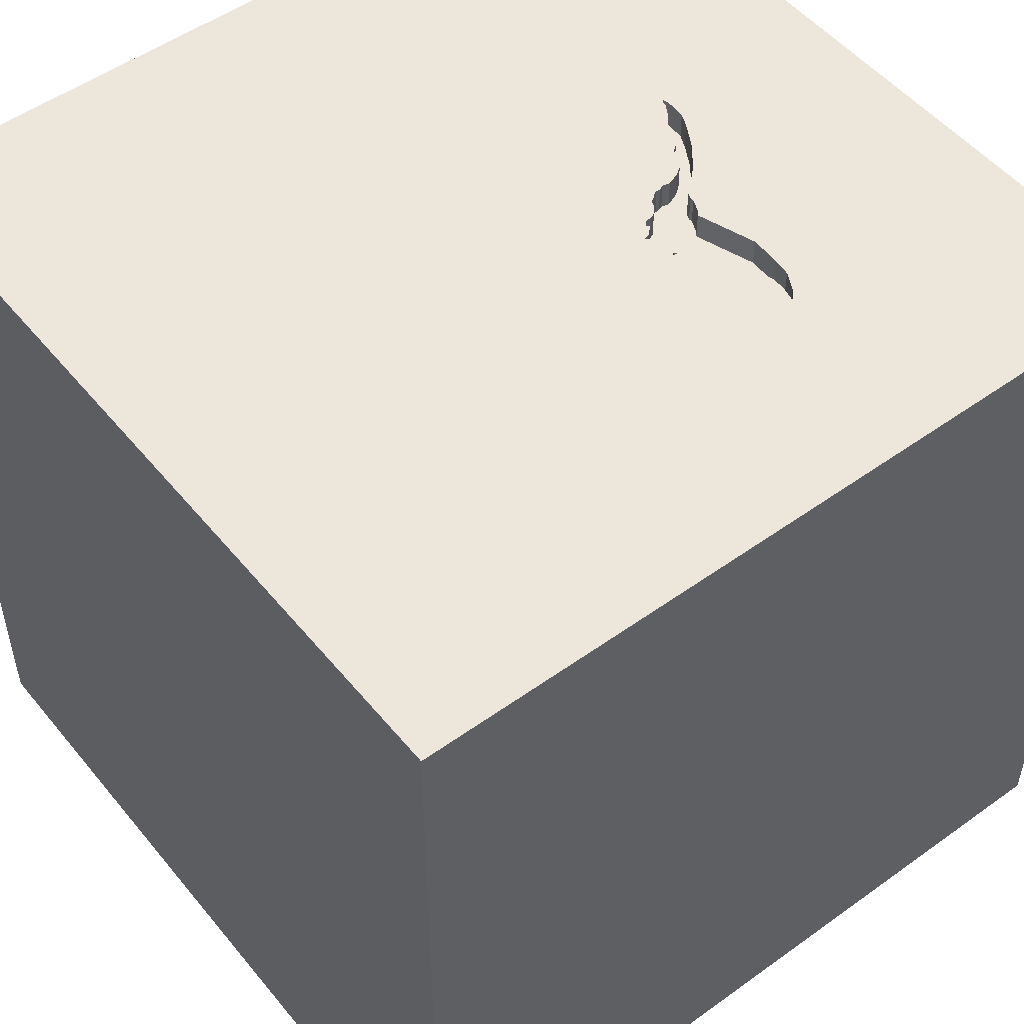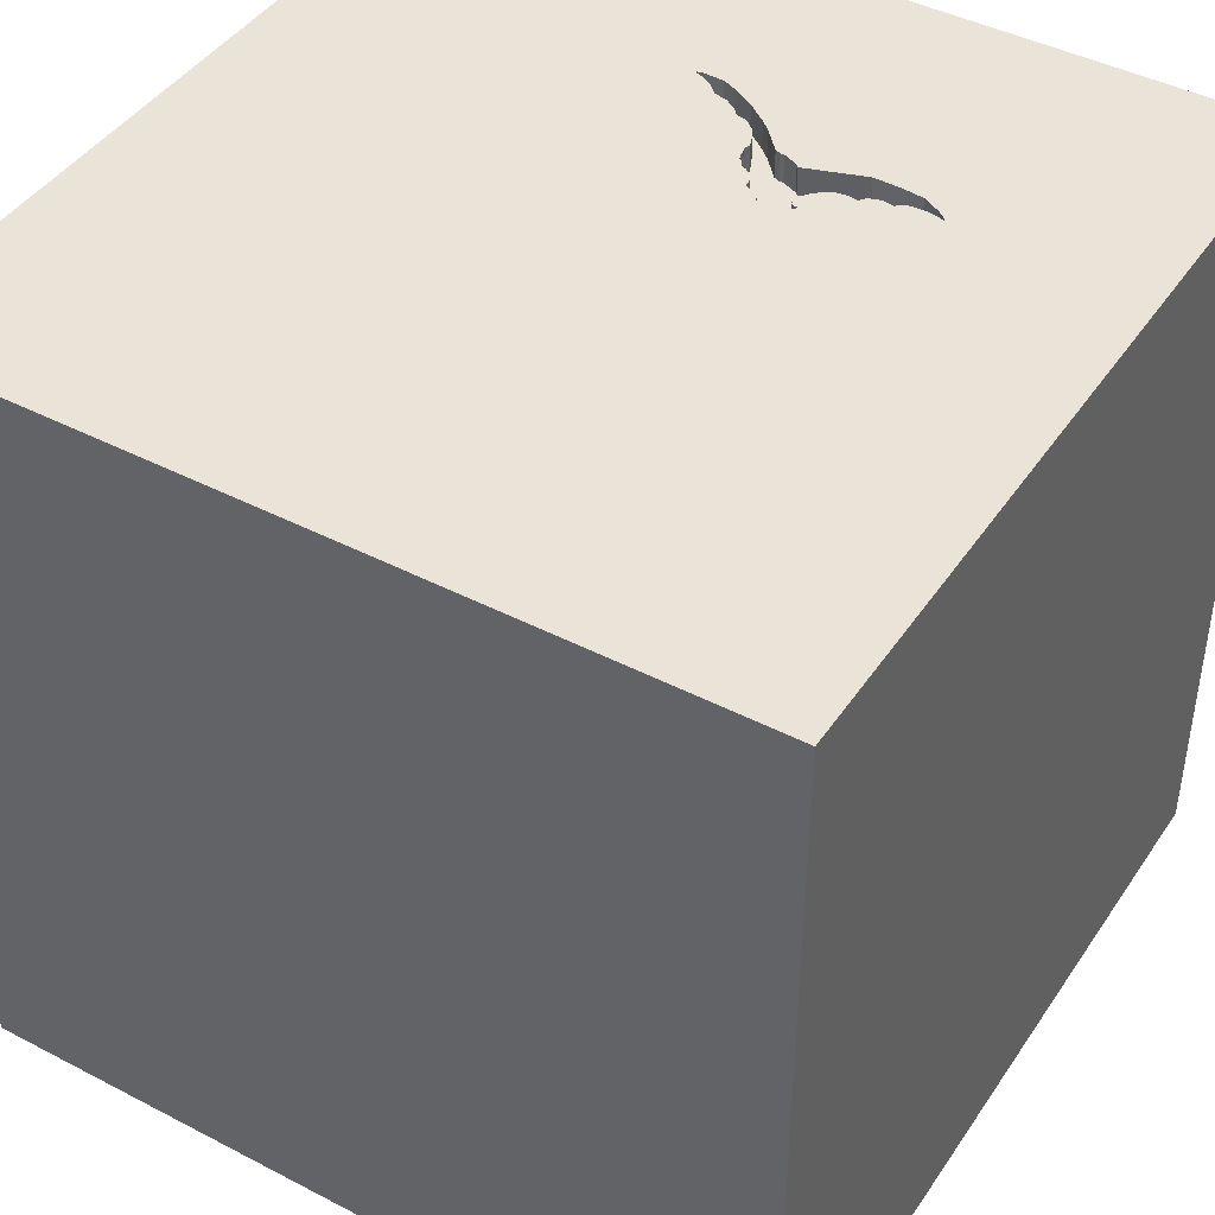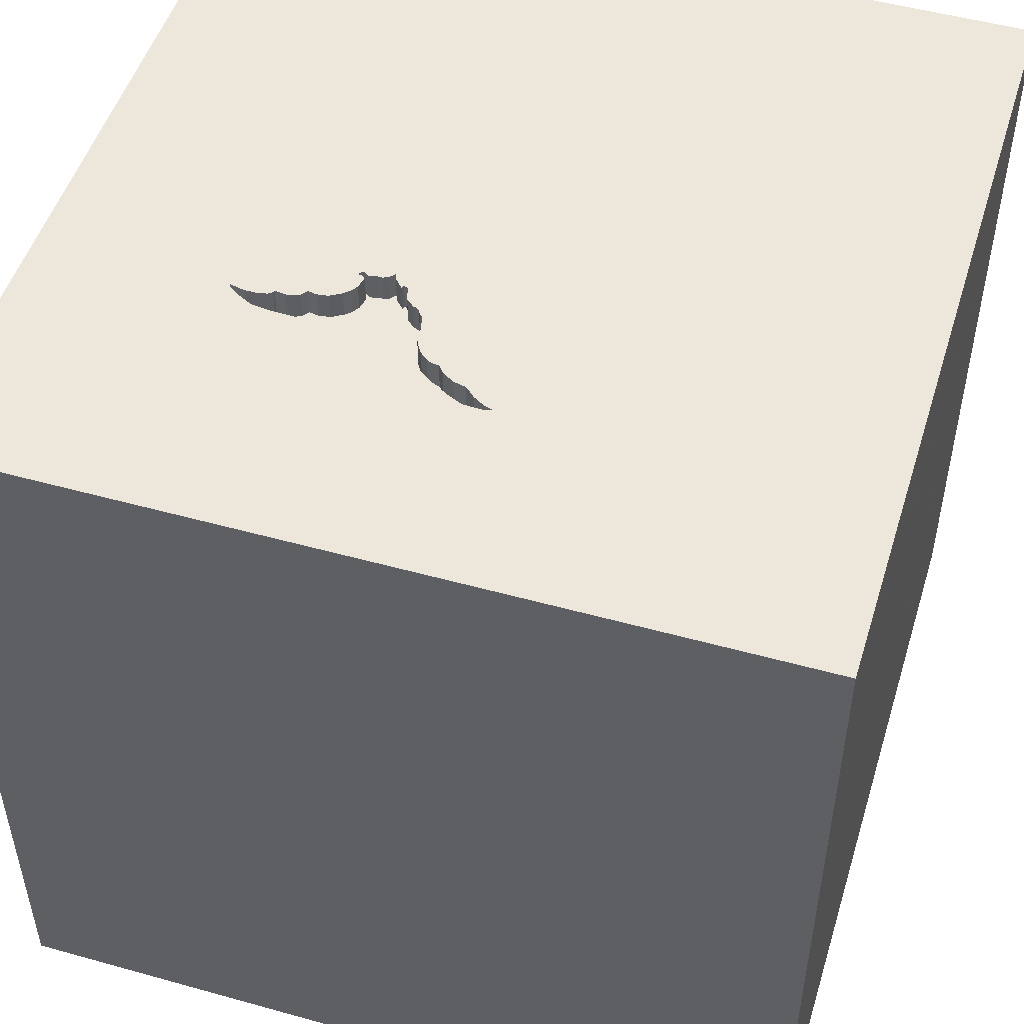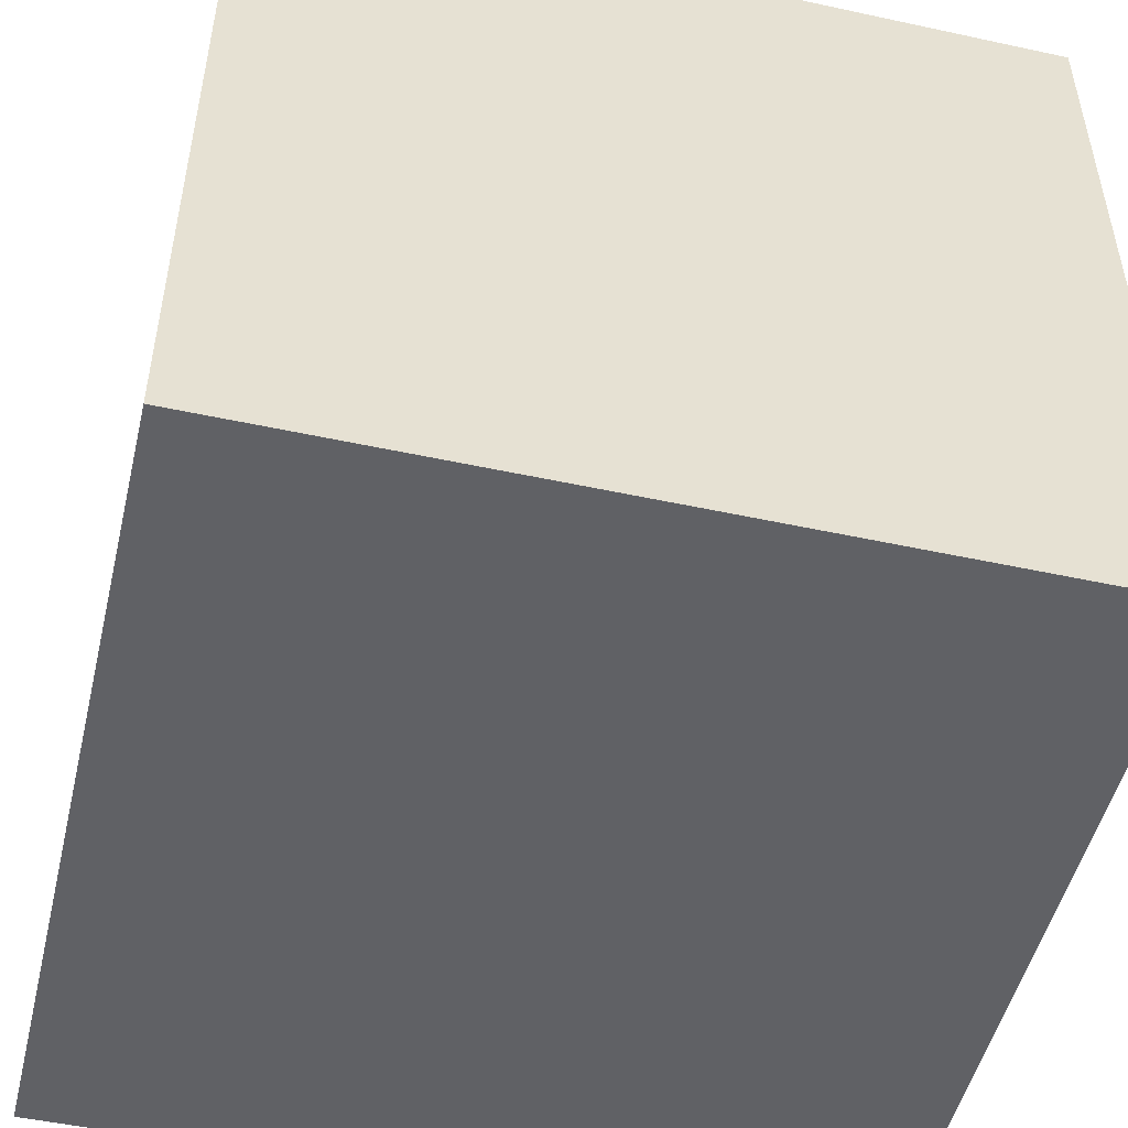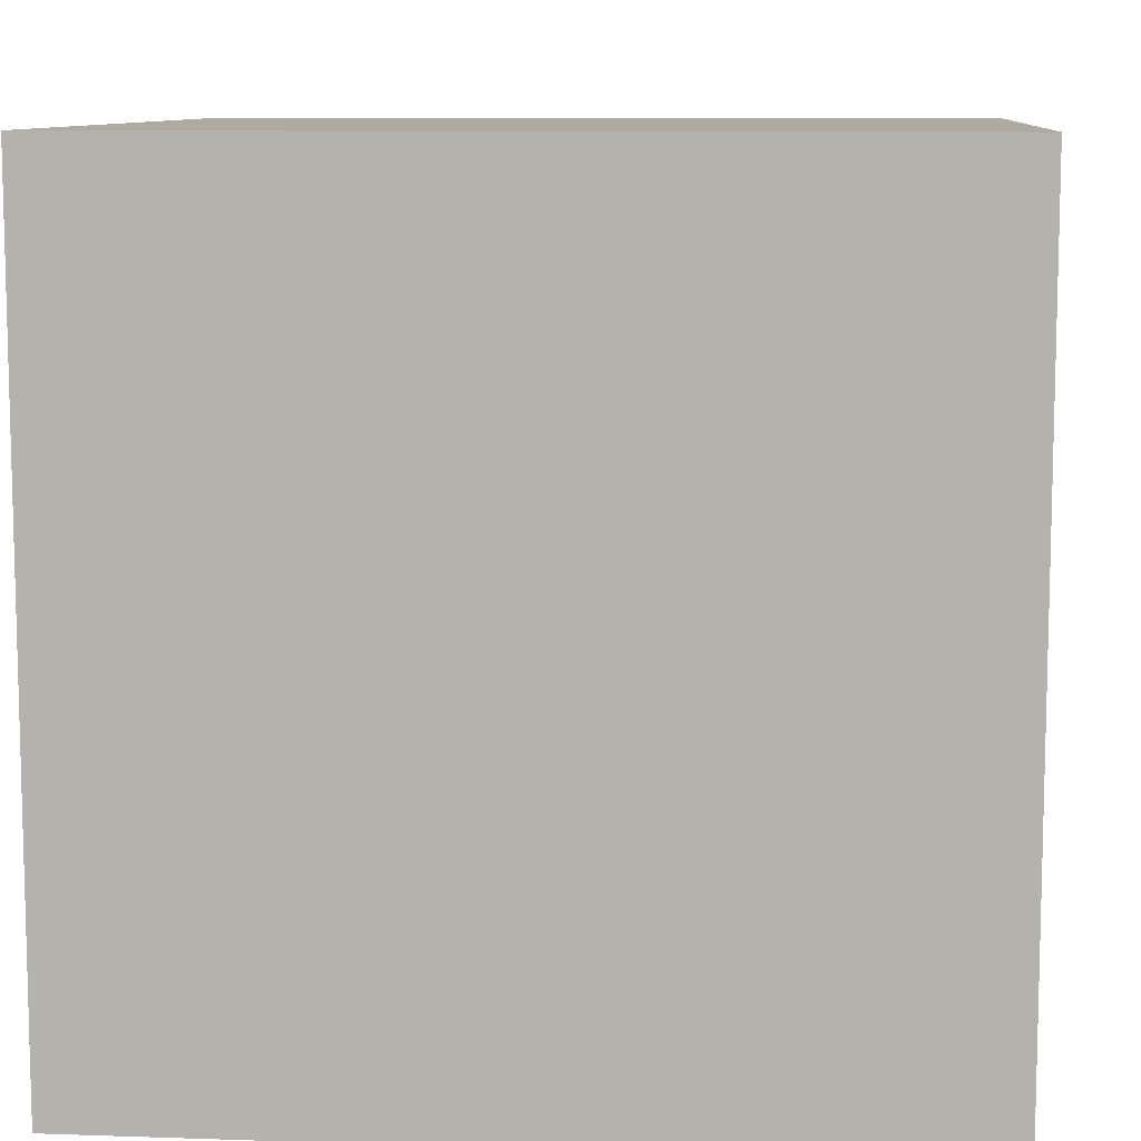
<metadata>
{"format":"obj","ext":"obj","renderer":"f3d","projection":"perspective","resolution":1024,"background":"white","views":[{"elev":51.4,"azim":142.0,"up":"+Y"},{"elev":43.5,"azim":121.5,"up":"+Y"},{"elev":50.3,"azim":-73.0,"up":"+Y"},{"elev":-50.1,"azim":-103.4,"up":"+Z"},{"elev":9.4,"azim":5.1,"up":"+Z"}]}
</metadata>
<code>
o bat_198
v -0.3813 1.5 -0.2382
v -0.3813 1.4 -0.2382
v -0.6772 1.5 -0.03675
v -0.6772 1.4 -0.03675
v -0.5736 1.5 -0.2461
v -0.6909 1.5 -0.1202
v -0.6909 1.4 -0.1202
v -0.5093 1.5 -0.5672
v -0.5093 1.4 -0.5672
v -0.6412 1.5 -0.1096
v -0.704 1.5 -0.01498
v -0.704 1.4 -0.01498
v -0.5743 1.5 -0.2597
v -0.3308 1.5 -0.3009
v -0.3308 1.4 -0.3009
v -0.5199 1.5 -0.1499
v -0.5199 1.4 -0.1499
v -0.3575 1.5 -0.3375
v -0.6099 1.5 -0.5341
v -0.6099 1.4 -0.5341
v -0.8854 -0.8333 1.5
v -1.11 -0.01953 -1.5
v -0.5176 1.095 -1.5
v -0.7812 -1.5 -0.1823
v -1.042 -1.5 -0.5339
v -0.8724 -1.5 0.651
v -0.5469 -1.5 -1.185
v -1.061 1.5 -0.09115
v -0.4525 -1.081 -1.5
v -0.8724 0.651 1.5
v -0.8125 1.5 0.1806
v -0.8125 1.4 0.1806
v -0.4644 1.5 -0.1744
v -0.4644 1.4 -0.1744
v -0.6089 1.5 -0.1311
v -0.6089 1.4 -0.1311
v 0.3906 -1.003 1.5
v 0.8366 0.5827 -1.5
v 0.4167 0.1562 1.5
v 0.01302 -0.06999 -1.5
v 0.651 1.146 1.5
v 0.1562 -1.5 -0.8333
v 0.2083 -1.5 0.5469
v 0.4687 -1.5 -0
v 0.1823 -1.5 1.198
v -0.1042 -1.5 -1.5
v 0.1562 -1.5 -1.25
v 0.1562 -1.5 -0.4167
v -0.1302 -1.5 1.5
v 0.2083 0.5469 1.5
v -0.1302 1.5 -1.5
v 0.02034 1.5 -0.5583
v 0.1562 1.5 1.5
v 0.2214 -0.4427 1.5
v -0.8158 1.5 0.108
v -0.3565 1.5 -0.4147
v -0.3565 1.4 -0.4147
v -0.3568 1.5 -0.3537
v -0.3568 1.4 -0.3537
v -0.5499 1.5 -0.3142
v -0.2344 -1.146 1.5
v -0.05208 -0 1.5
v -0.1562 -1.5 0.1042
v -0.2799 1.5 0.6087
v -0.05208 0.9896 1.5
v -0.5647 1.5 -0.148
v -0.5647 1.4 -0.148
v -0.807 1.5 0.1795
v -0.3651 1.5 -0.407
v -0.3651 1.4 -0.407
v -0.331 1.5 -0.2969
v -0.8182 1.5 0.1586
v -0.8182 1.4 0.1586
v -0.7409 1.5 0.07414
v -0.7696 1.5 -0.005919
v -0.428 1.5 -0.2269
v -0.581 1.5 -0.7397
v -0.7306 1.5 0.02851
v -0.7306 1.4 0.02851
v 1.022 -0.7292 -1.5
v 1.25 0.1562 1.5
v 1.5 1.5 -1.5
v 1.5 1.5 1.5
v 1.211 -1.5 -0.5729
v 1.068 -1.5 0.1823
v 1.042 -1.5 0.625
v 1.5 -1.5 -1.5
v 1.029 0.5208 1.5
v 1.237 1.5 -0.625
v 0.9245 1.5 0.1807
v 1.035 1.5 1.032
v 1.029 -0.2865 1.5
v -0.7409 1.4 0.07414
v -0.5437 1.5 -0.6978
v -0.5437 1.4 -0.6978
v -0.3575 1.4 -0.3375
v -0.7176 1.5 -0.08522
v -0.4927 1.5 -0.5176
v -0.5379 1.5 -0.1413
v -0.807 1.4 0.1795
v -0.6731 1.5 -0.0664
v -0.4967 1.5 -0.1522
v -0.4811 1.5 -0.1657
v -0.419 1.5 -0.2305
v -0.5379 1.4 -0.1413
v -0.5355 1.5 -0.6702
v -0.5621 1.5 -0.2869
v -0.3709 1.5 -0.2567
v -0.5631 1.5 -0.7733
v -0.4446 1.5 -0.4163
v -0.4446 1.4 -0.4163
v -0.5736 1.4 -0.2461
v -0.4196 1.5 -0.4001
v -0.5253 1.5 -0.6575
v -0.7753 1.5 0.1118
v -0.5208 -1.5 0.4687
v -0.3776 -1.5 1.25
v -0.5208 1.25 1.5
v -0.5208 -0.4427 1.5
v -1.5 -0.9635 0.625
v -1.5 -0.638 -0.3906
v -1.5 0.1823 -1.094
v -1.5 0.4948 0.612
v -1.5 0.1823 0
v -1.5 0.2214 1.172
v -1.5 0.3906 -0.5208
v -1.5 -0.1302 -1.5
v -1.5 -0.1302 1.5
v -1.5 -0 0.4687
v -1.5 -0.1562 -0.4427
v -1.5 1.25 0.6641
v -1.5 1.042 0.07812
v -1.5 1.5 1.5
v -1.5 1.042 -0.4297
v -1.5 -0.5208 0.4427
v -1.5 -0.5208 1.224
v -1.5 -1.5 -0.1302
v -1.5 -1.5 1.5
v -1.5 -1.5 -1.5
v -1.5 0.651 -1.042
v -1.5 1.5 -1.5
v -1.5 1.5 -0.1042
v -1.5 -1.276 0.05208
v -1.5 -1.146 -0.5469
v -1.5 -0.3125 -1.055
v -0.5797 1.5 -0.443
v -0.5814 1.5 -0.2248
v -0.5814 1.4 -0.2248
v -0.5317 1.5 -0.8071
v -0.4527 1.5 -0.1915
v -0.6412 1.4 -0.1096
v -0.5439 1.5 -0.7507
v -0.5439 1.4 -0.7507
v 0.625 -1.5 -1.042
v 0.625 -1.5 1.198
v 0.7812 -1.5 -0.3125
v 1.5 -1.5 1.5
v -0.349 1.5 -0.3167
v -0.7459 1.5 -0.04819
v -0.7459 1.4 -0.04819
v -0.6063 1.5 -0.6384
v -0.3518 1.5 -0.401
v -0.54 1.5 -0.3232
v -0.54 1.4 -0.3232
v 1.5 -1.139 0.7292
v 1.5 0.3516 -0.1888
v 1.5 0.599 1.224
v 1.5 0.1302 -1.5
v 1.5 0.01302 -1.156
v 1.5 0.1562 1.5
v 1.5 -0.2653 0.6999
v 1.5 1.12 -0.625
v 1.5 1.1 0.4688
v 1.5 -1.5 0.1042
v 1.5 1.5 -0.1562
v 1.5 -0.7812 -0.3939
v -0.464 1.5 -0.4375
v -1.276 -0.03906 1.5
v -1.198 -0.5208 1.5
v -1.211 -1.5 0.2604
v -1.198 0.8854 1.5
v -1.097 1.5 0.7292
v -1.022 1.5 -0.9375
v -0.4878 1.5 -0.478
v -0.4878 1.4 -0.478
v -0.3709 1.4 -0.2567
v -0.3502 1.5 -0.2924
v -0.3502 1.4 -0.2924
v -0.3687 1.5 -0.4153
v -0.3687 1.4 -0.4153
v -0.428 1.4 -0.2269
v -0.3829 1.5 -0.2614
v -0.3829 1.4 -0.2614
v -0.5599 0.2604 1.5
v -0.3646 -1.5 -0.5729
v -0.5173 1.5 -0.6544
v -0.4688 1.5 -1.172
v -0.5205 1.5 -0.6328
v -0.5191 1.5 -0.5881
v -0.505 1.5 -0.1492
v -0.505 1.4 -0.1492
v -0.4811 1.4 -0.1657
v -0.5631 1.4 -0.7733
v -0.6579 1.5 -0.1566
v -0.6579 1.4 -0.1566
v -0.8146 1.5 0.08416
v -0.8146 1.4 0.08416
v -0.5233 1.5 -0.614
v -0.5233 1.4 -0.614
v -0.5191 1.4 -0.5881
v 0.8333 -1.12 1.5
v -0.5253 1.4 -0.6575
v -0.6656 1.5 -0.08096
v -0.6656 1.4 -0.08096
v -0.362 1.5 -0.3852
v -0.362 1.4 -0.3852
v -0.5743 1.4 -0.2597
v -0.464 1.4 -0.4375
v -0.5317 1.4 -0.8071
v -0.8004 1.5 0.154
v -0.8003 1.4 0.154
v -0.3767 1.5 -0.3913
v -0.3767 1.4 -0.3913
v -0.4871 1.5 -0.5499
v -0.4871 1.4 -0.5499
v -0.6731 1.4 -0.0664
v -0.3518 1.4 -0.401
v -0.5975 1.5 -0.7085
v -0.5975 1.4 -0.7085
v -0.6744 1.5 -0.1384
v -0.6063 1.4 -0.6384
v -0.331 1.4 -0.2969
v -0.4538 1.5 -0.1969
v -0.4538 1.4 -0.1969
v -0.5499 1.4 -0.3142
v -0.3625 1.5 -0.3757
v -0.3625 1.4 -0.3757
v -0.4196 1.4 -0.4001
v -0.5355 1.4 -0.6702
v -0.7753 1.4 0.1118
v -0.4527 1.4 -0.1915
v -0.4884 1.5 -0.1552
v -0.4884 1.4 -0.1552
v -0.349 1.4 -0.3167
v -0.4927 1.4 -0.5176
v -0.7933 1.5 0.03635
v -0.7933 1.4 0.03635
v -0.41 1.5 -0.2342
v -0.41 1.4 -0.2342
v -0.5173 1.4 -0.6544
v -0.54 1.5 -0.8034
v -0.54 1.4 -0.8034
f 128 136 138
f 21 179 138
f 179 128 138
f 117 49 138
f 49 61 138
f 136 120 138
f 138 143 137
f 137 180 138
f 180 26 138
f 26 117 138
f 179 178 128
f 120 143 138
f 61 21 138
f 128 125 136
f 136 135 120
f 61 119 21
f 21 119 179
f 26 116 117
f 117 45 49
f 49 37 61
f 179 194 178
f 133 125 128
f 125 135 136
f 135 143 120
f 137 25 180
f 180 116 26
f 157 37 49
f 119 194 179
f 178 133 128
f 125 129 135
f 135 121 143
f 143 144 137
f 116 45 117
f 45 157 49
f 61 54 119
f 178 181 133
f 144 139 137
f 180 24 116
f 116 43 45
f 45 155 157
f 37 54 61
f 139 25 137
f 25 24 180
f 157 211 37
f 194 30 178
f 178 30 181
f 121 144 143
f 125 123 129
f 135 124 121
f 24 63 116
f 63 43 116
f 119 62 194
f 133 123 125
f 129 124 135
f 54 62 119
f 43 155 45
f 121 139 144
f 124 130 121
f 123 124 129
f 25 195 24
f 24 195 63
f 43 86 155
f 211 54 37
f 133 131 123
f 86 157 155
f 54 39 62
f 62 50 194
f 139 27 25
f 195 48 63
f 63 44 43
f 130 145 121
f 121 145 139
f 27 195 25
f 211 92 54
f 194 118 30
f 131 132 123
f 132 124 123
f 43 85 86
f 157 92 211
f 92 39 54
f 39 50 62
f 50 65 194
f 65 118 194
f 118 181 30
f 124 126 130
f 48 44 63
f 44 85 43
f 195 42 48
f 118 133 181
f 22 29 139
f 171 157 165
f 132 126 124
f 48 156 44
f 133 142 131
f 132 134 126
f 130 122 145
f 145 127 139
f 27 42 195
f 92 88 39
f 182 142 133
f 126 122 130
f 22 139 127
f 40 29 22
f 139 46 27
f 27 47 42
f 44 156 85
f 86 174 157
f 88 50 39
f 29 46 139
f 42 156 48
f 85 174 86
f 165 157 174
f 157 170 92
f 118 53 133
f 64 182 133
f 142 132 131
f 134 140 126
f 140 122 126
f 122 127 145
f 42 154 156
f 171 170 157
f 170 81 92
f 81 88 92
f 65 53 118
f 64 133 53
f 28 142 182
f 46 47 27
f 88 41 50
f 50 41 65
f 55 28 182
f 64 115 220
f 72 55 182
f 64 220 68
f 31 72 182
f 182 64 68
f 68 31 182
f 156 84 85
f 176 165 174
f 176 171 165
f 74 115 64
f 64 78 74
f 28 55 206
f 246 75 159
f 159 97 28
f 28 206 246
f 28 246 159
f 47 154 42
f 154 84 156
f 166 171 176
f 52 1 64
f 10 213 101
f 11 78 64
f 10 101 3
f 3 11 64
f 10 3 64
f 6 28 97
f 142 134 132
f 41 53 65
f 1 52 108
f 64 16 99
f 35 10 64
f 99 66 35
f 35 64 99
f 5 13 28
f 28 6 230
f 204 147 5
f 28 230 204
f 28 204 5
f 134 141 140
f 84 174 85
f 167 170 171
f 88 83 41
f 91 64 53
f 90 52 64
f 187 192 108
f 52 158 14
f 52 14 71
f 71 187 108
f 108 52 71
f 64 1 248
f 76 233 150
f 104 76 150
f 33 103 242
f 104 150 33
f 242 102 200
f 248 104 33
f 200 16 64
f 64 248 33
f 242 200 64
f 64 33 242
f 107 28 13
f 140 127 122
f 154 87 84
f 166 173 171
f 173 167 171
f 170 88 81
f 215 236 58
f 162 215 58
f 162 58 18
f 222 69 189
f 162 18 158
f 113 222 189
f 162 158 52
f 52 113 189
f 56 162 52
f 52 189 56
f 60 163 146
f 107 60 146
f 19 28 107
f 183 142 28
f 140 141 127
f 46 154 47
f 113 52 98
f 98 184 177
f 177 110 113
f 98 177 113
f 107 146 19
f 19 183 28
f 22 127 141
f 80 29 40
f 90 64 91
f 52 196 224
f 224 98 52
f 142 141 134
f 23 22 141
f 23 40 22
f 196 198 199
f 199 8 224
f 196 199 224
f 228 77 183
f 183 19 161
f 183 161 228
f 183 141 142
f 80 46 29
f 46 87 154
f 84 87 174
f 169 166 176
f 170 83 88
f 114 196 94
f 94 106 114
f 199 198 208
f 197 183 77
f 197 77 109
f 149 152 196
f 149 196 197
f 197 109 251
f 197 251 149
f 38 80 40
f 80 87 46
f 176 174 87
f 172 166 169
f 41 83 53
f 152 94 196
f 38 40 23
f 167 83 170
f 91 53 83
f 52 90 89
f 52 197 196
f 169 176 87
f 172 173 166
f 173 83 167
f 82 52 89
f 82 172 169
f 51 197 52
f 51 183 197
f 51 38 23
f 175 173 172
f 83 90 91
f 175 89 90
f 82 51 52
f 51 141 183
f 51 23 141
f 82 38 51
f 168 80 38
f 82 175 172
f 175 83 173
f 175 90 83
f 82 89 175
f 82 168 38
f 168 87 80
f 168 169 87
f 82 169 168
f 100 73 32
f 100 221 73
f 100 32 68
f 72 31 32
f 32 73 72
f 221 100 220
f 221 207 73
f 31 68 32
f 68 220 100
f 220 115 221
f 221 240 207
f 55 72 73
f 73 207 55
f 240 221 115
f 93 207 240
f 207 206 55
f 115 74 240
f 247 207 93
f 93 240 74
f 207 247 206
f 93 79 247
f 246 206 247
f 74 78 79
f 79 93 74
f 79 160 247
f 75 246 247
f 247 160 75
f 78 11 79
f 12 160 79
f 159 75 160
f 12 79 11
f 12 4 160
f 160 7 97
f 97 159 160
f 11 3 4
f 4 12 11
f 226 160 4
f 6 97 7
f 226 7 160
f 3 101 226
f 226 4 3
f 230 6 7
f 7 205 230
f 214 7 226
f 204 230 205
f 205 7 151
f 7 214 151
f 101 213 214
f 214 226 101
f 147 204 205
f 205 148 147
f 151 36 205
f 151 214 10
f 213 10 214
f 36 148 205
f 36 151 35
f 10 35 151
f 5 147 148
f 148 112 5
f 67 148 36
f 112 148 202
f 17 148 67
f 35 66 67
f 67 36 35
f 112 217 5
f 202 234 112
f 148 17 202
f 67 105 17
f 66 99 67
f 13 5 217
f 112 234 217
f 34 234 202
f 202 17 201
f 105 67 99
f 17 105 16
f 107 13 217
f 217 235 107
f 235 217 234
f 34 241 234
f 34 202 33
f 243 202 201
f 201 17 200
f 99 16 105
f 16 200 17
f 60 107 235
f 191 235 234
f 33 150 241
f 241 34 33
f 150 233 234
f 234 241 150
f 103 33 202
f 202 243 103
f 102 242 243
f 243 201 102
f 200 102 201
f 235 164 60
f 164 235 191
f 191 234 76
f 233 76 234
f 242 103 243
f 163 60 164
f 193 164 191
f 76 104 191
f 146 163 164
f 164 20 146
f 193 238 164
f 249 193 191
f 104 248 249
f 249 191 104
f 20 19 146
f 185 20 164
f 193 96 238
f 238 111 164
f 193 249 2
f 161 19 20
f 20 231 161
f 185 245 20
f 218 185 164
f 193 244 96
f 238 96 59
f 113 110 111
f 111 238 113
f 164 111 218
f 2 186 193
f 2 249 248
f 248 1 2
f 210 231 20
f 245 185 98
f 245 9 20
f 177 184 185
f 185 218 177
f 188 244 193
f 96 244 18
f 238 59 223
f 59 96 58
f 110 177 111
f 218 111 177
f 186 2 108
f 108 192 193
f 193 186 108
f 1 108 2
f 231 229 228
f 228 161 231
f 209 231 210
f 20 9 210
f 184 98 185
f 98 224 245
f 9 245 225
f 244 188 15
f 188 193 187
f 158 18 244
f 18 58 96
f 238 223 113
f 237 223 59
f 192 187 193
f 239 229 231
f 231 209 212
f 209 210 208
f 210 9 199
f 225 245 224
f 9 225 8
f 244 15 158
f 232 15 188
f 187 71 188
f 222 113 223
f 223 237 216
f 58 236 237
f 237 59 58
f 229 203 77
f 77 228 229
f 95 229 239
f 231 212 239
f 212 209 250
f 199 208 210
f 209 208 198
f 8 199 9
f 224 8 225
f 14 158 15
f 15 232 14
f 232 188 71
f 69 222 223
f 223 70 69
f 216 70 223
f 216 237 215
f 236 215 237
f 109 77 203
f 153 203 229
f 229 95 153
f 95 239 94
f 239 212 106
f 212 250 114
f 198 196 250
f 250 209 198
f 71 14 232
f 216 227 70
f 203 252 109
f 203 153 252
f 153 95 152
f 106 94 239
f 94 152 95
f 114 106 212
f 250 196 114
f 70 190 69
f 215 162 227
f 227 216 215
f 70 227 57
f 251 109 252
f 153 219 252
f 189 69 190
f 70 57 190
f 162 56 57
f 57 227 162
f 149 251 252
f 252 219 149
f 152 149 219
f 219 153 152
f 190 57 189
f 56 189 57

</code>
